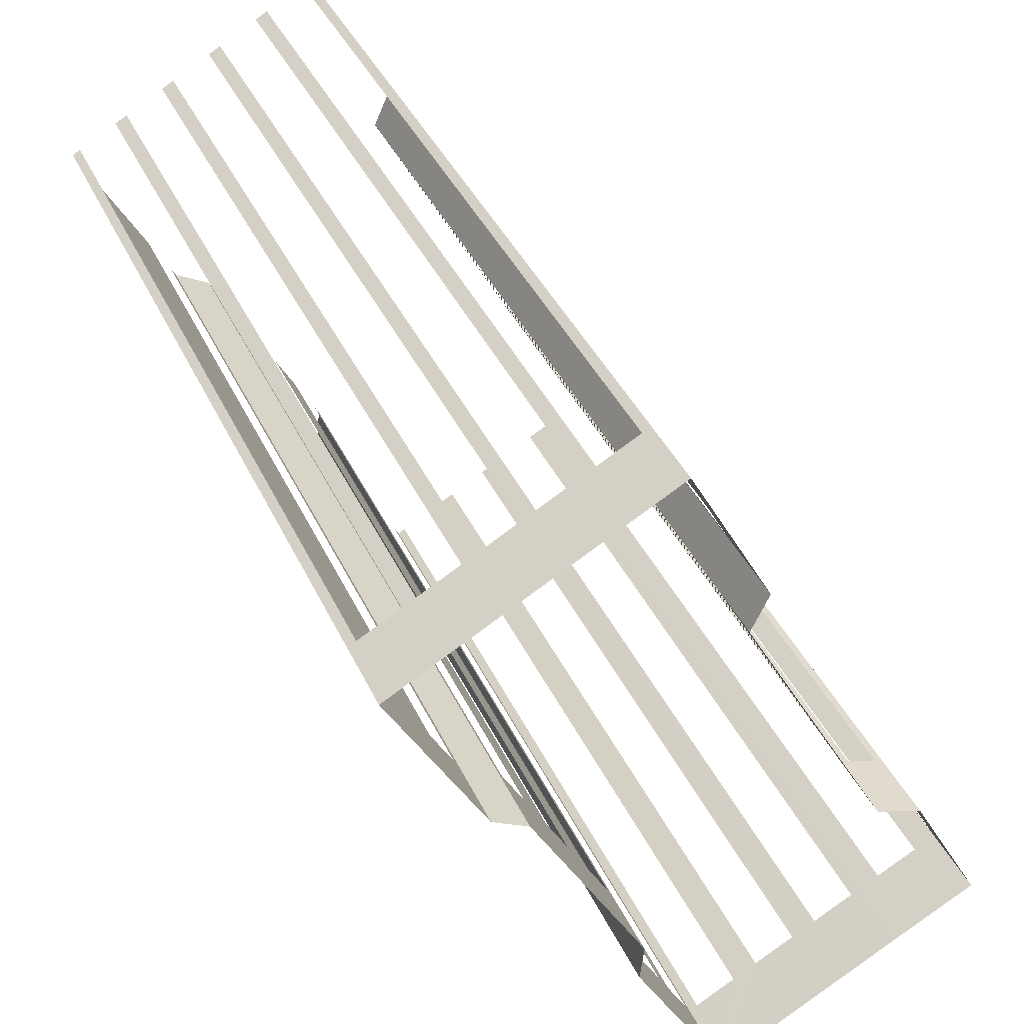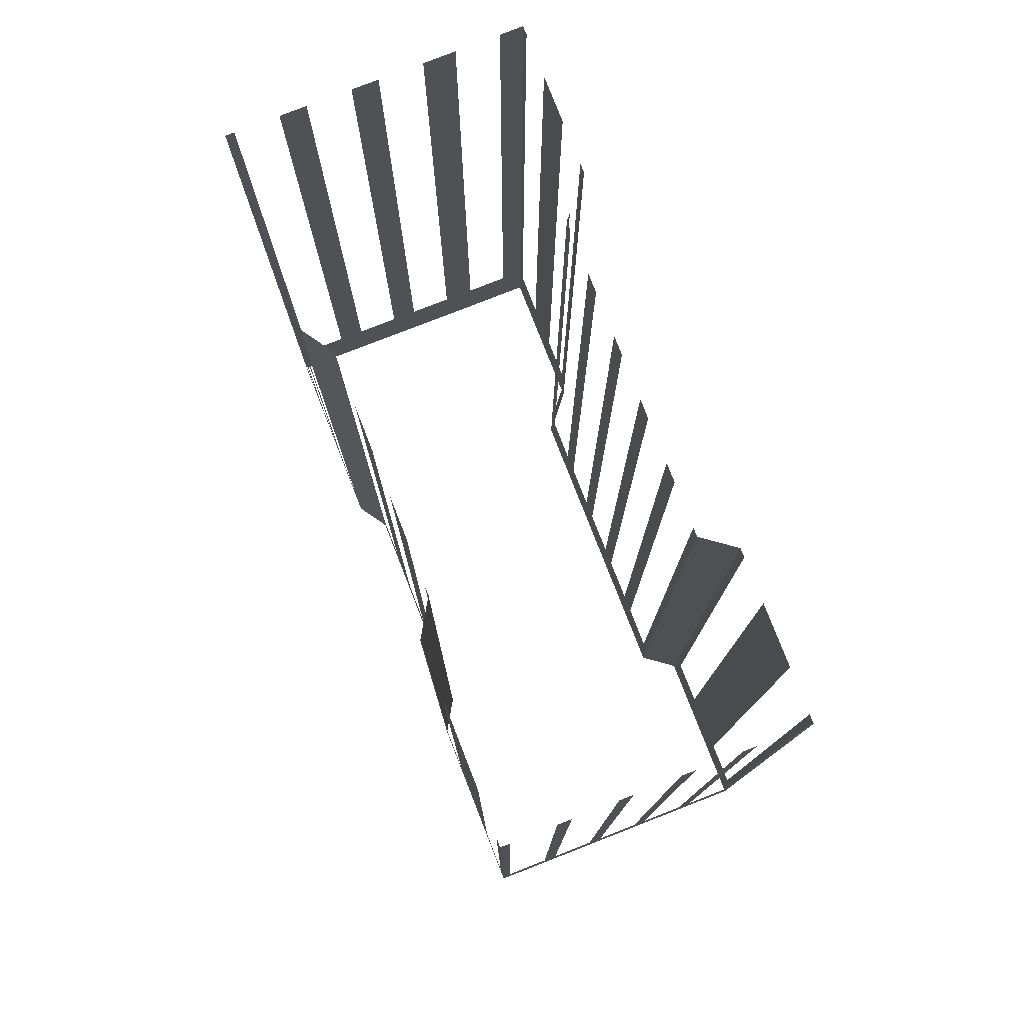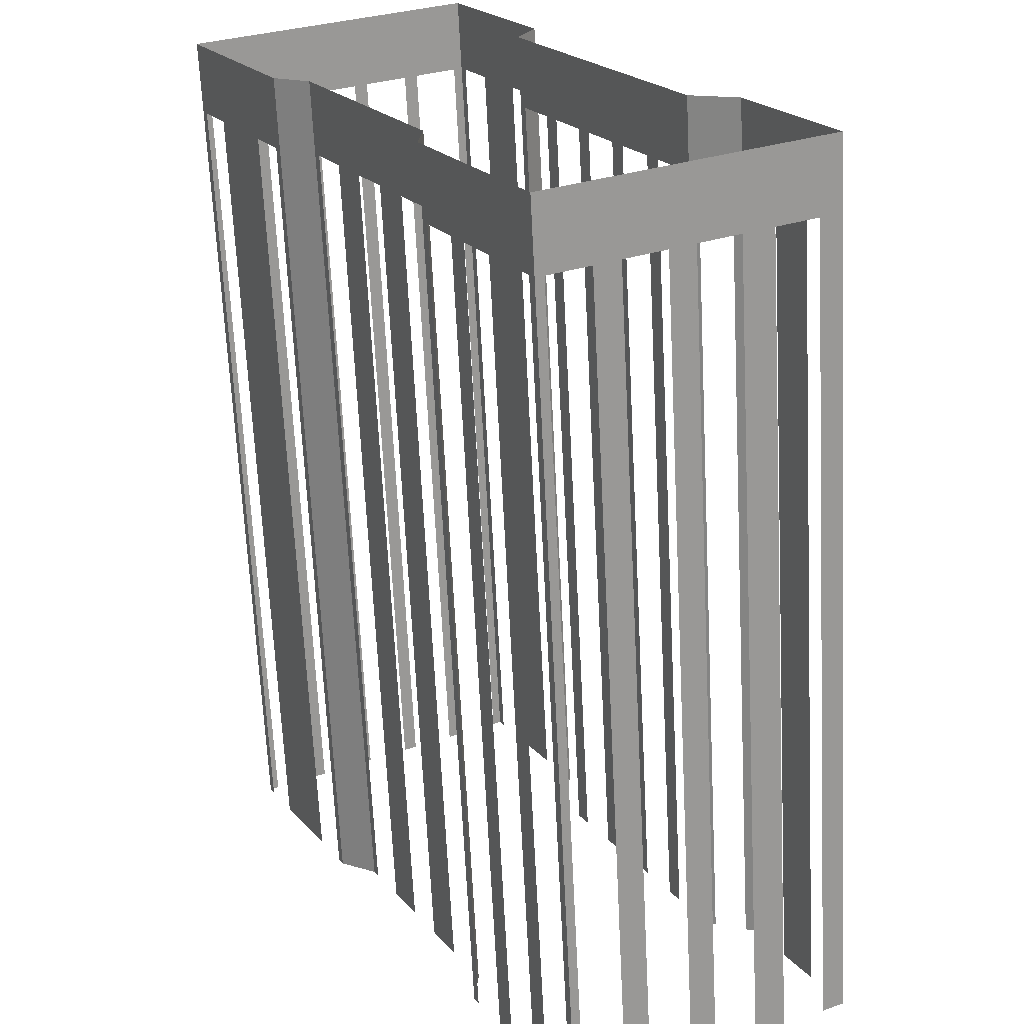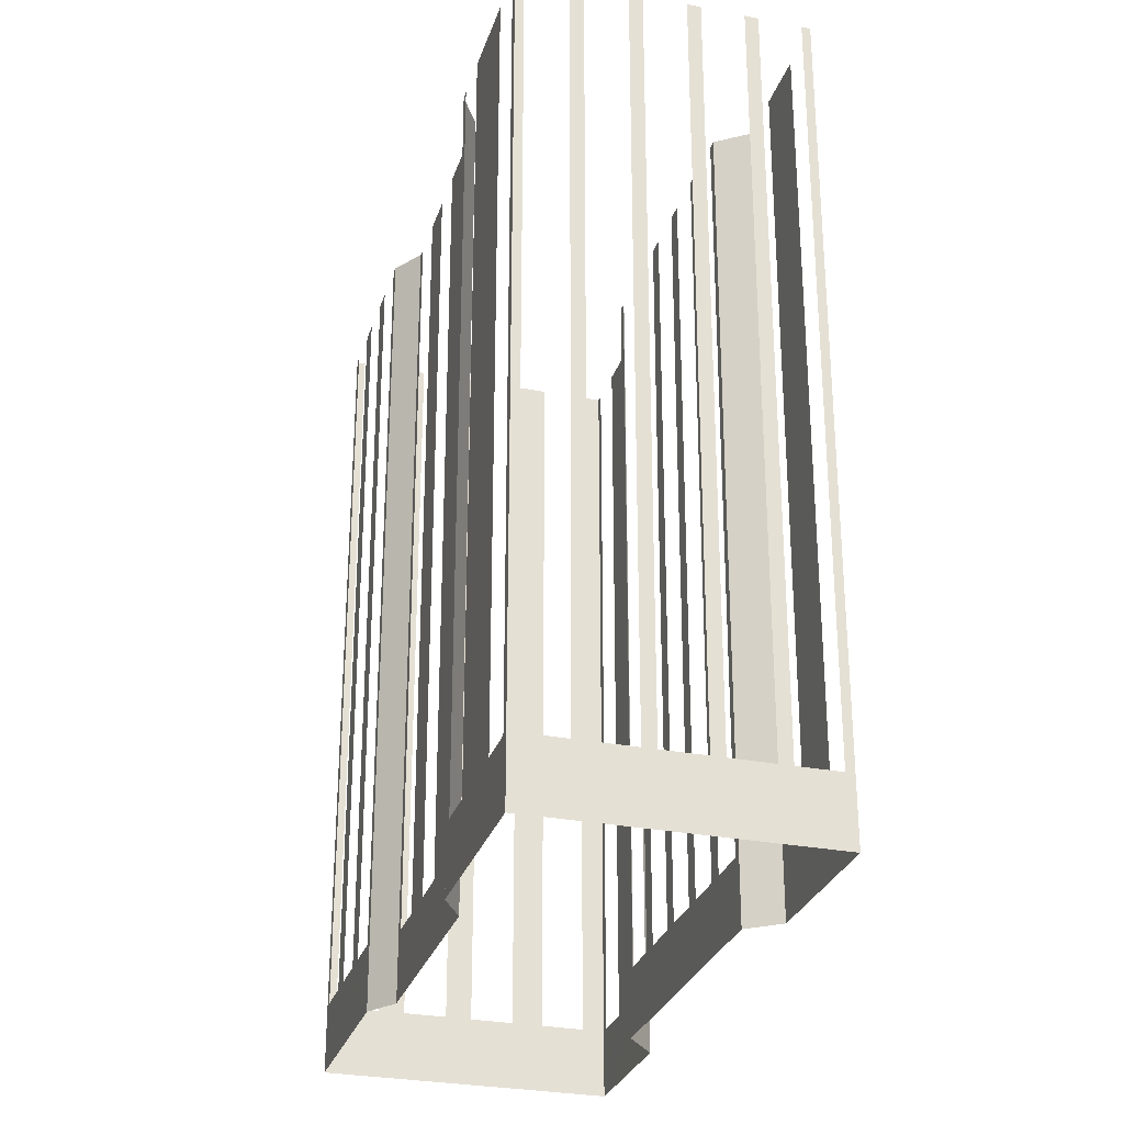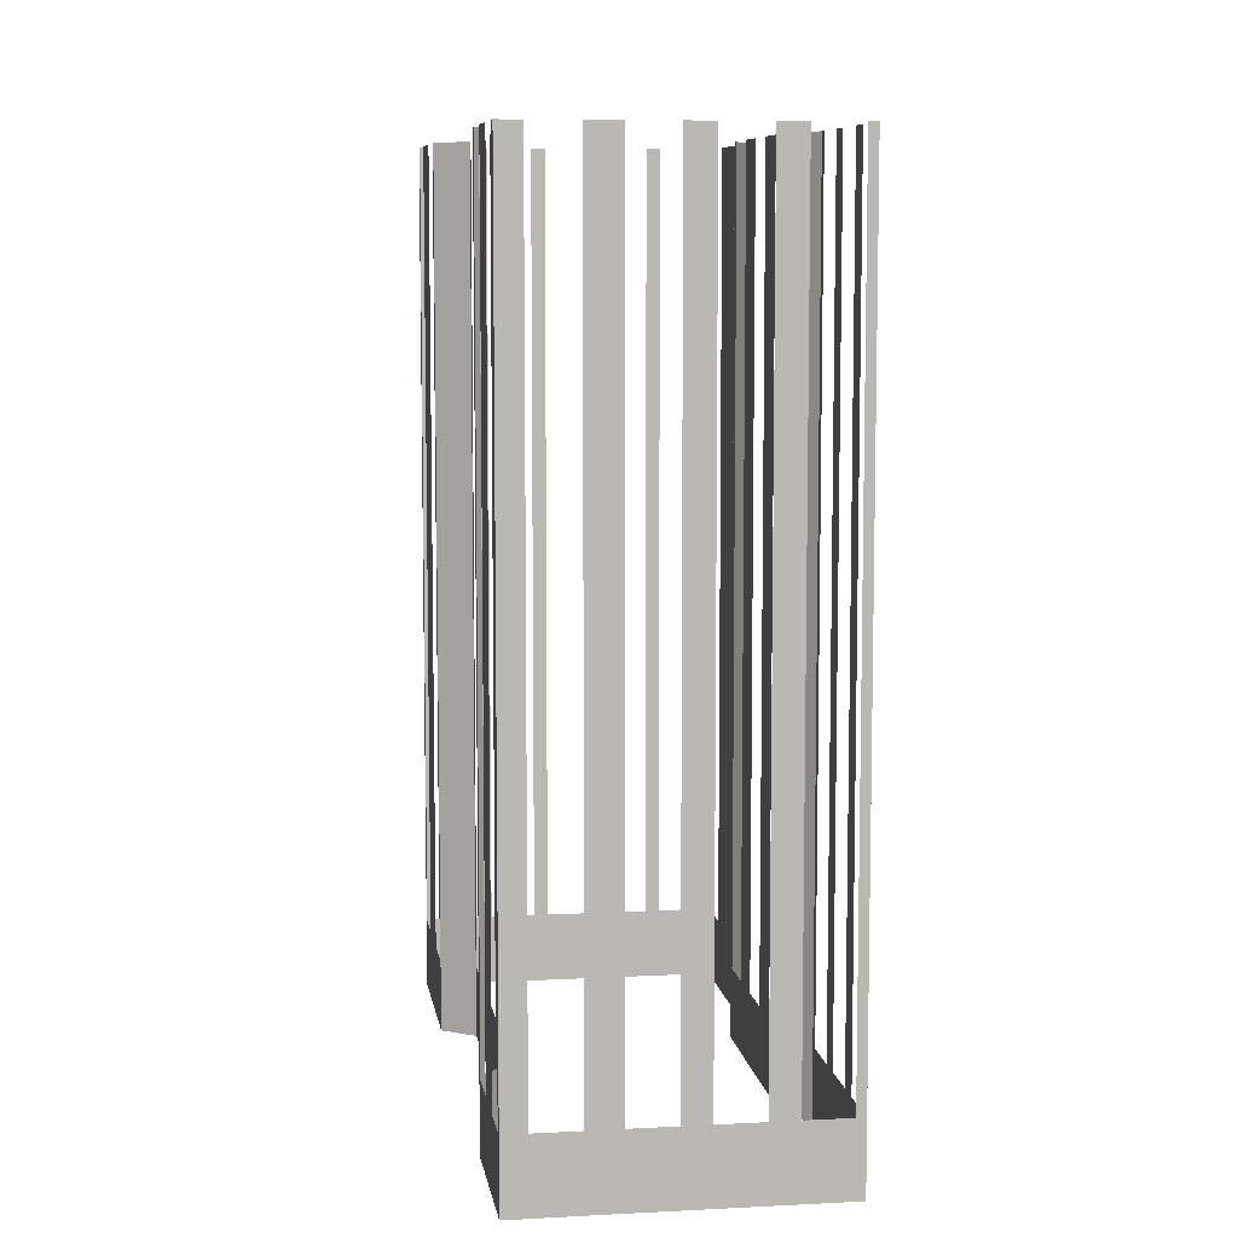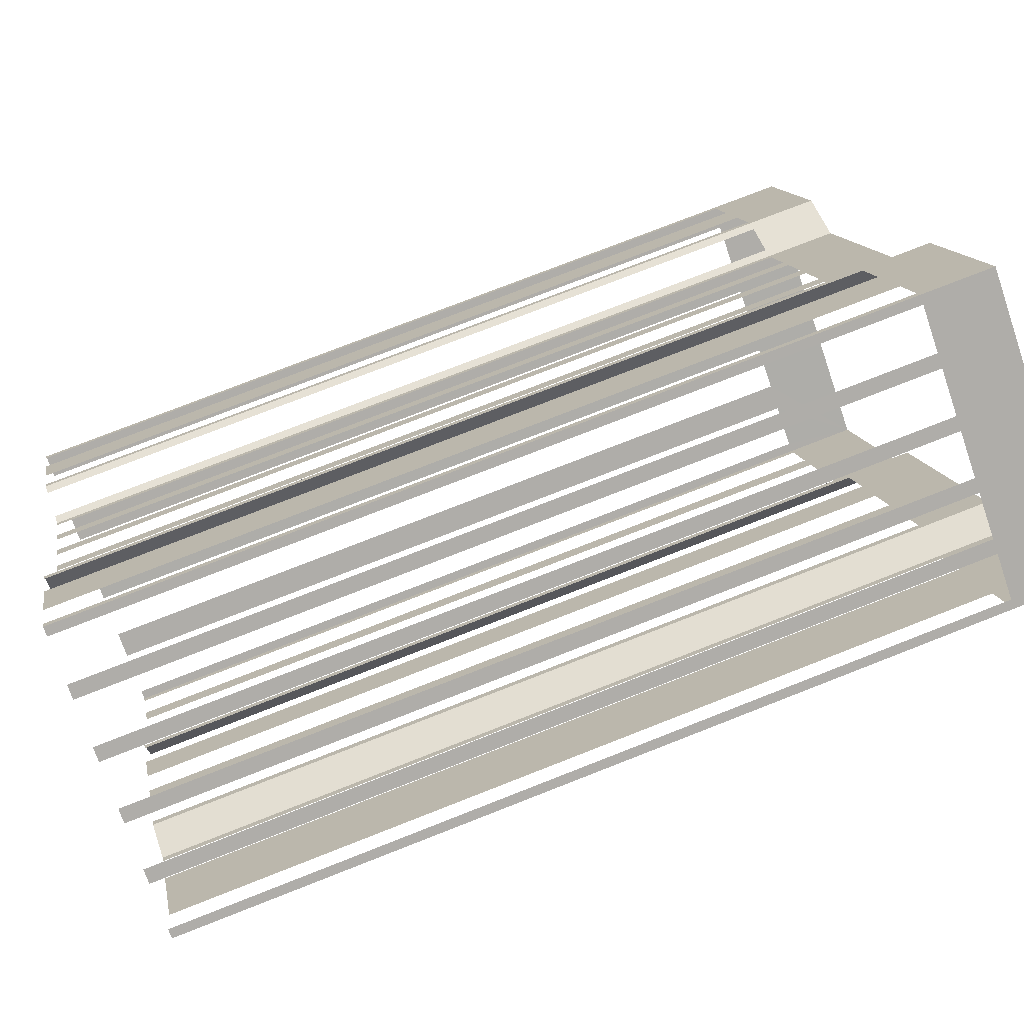
<metadata>
{"format":"obj","ext":"obj","renderer":"f3d","projection":"perspective","resolution":1024,"background":"white","views":[{"elev":40.3,"azim":156.6,"up":"+Y"},{"elev":79.1,"azim":130.3,"up":"+Z"},{"elev":-67.3,"azim":-177.1,"up":"+Y"},{"elev":-28.6,"azim":135.4,"up":"+Z"},{"elev":7.9,"azim":-36.9,"up":"+Z"},{"elev":76.3,"azim":68.6,"up":"+Y"}]}
</metadata>
<code>
o geometryt000010000010000110010110000110000100110010110110st31_B
v 209.3 -236.1 566.7
v 209.1 -236.4 596.7
v 209.3 -236.1 596.7
v 210.1 -234.6 566.7
v 209.1 -236.4 564
v 210.1 -234.6 596.7
v 210.9 -233 596.7
v 210.9 -233 566.7
v 211.7 -231.5 566.7
v 211.9 -231.2 564
v 211.7 -231.5 596.7
v 211.9 -231.2 596.7
v 211.4 -237.6 566.7
v 212.2 -238 596.7
v 211.4 -237.6 596.7
v 209.9 -236.8 566.7
v 212.2 -238 564
v 209.9 -236.8 596.7
v 209.1 -236.4 596.7
v 209.1 -236.4 564
v 212.2 -231 566.7
v 211.9 -231.2 596.7
v 212.2 -231 596.7
v 213.7 -230.5 564
v 213.4 -230.6 566.7
v 211.9 -231.2 564
v 213.4 -230.6 596.7
v 213.7 -230.5 596.7
v 218.8 -241.6 566.7
v 219.1 -241.7 596.7
v 218.8 -241.6 596.7
v 217.3 -240.8 566.7
v 219.1 -241.7 564
v 217.3 -240.8 596.7
v 216.4 -240.3 596.7
v 216.4 -240.3 566.7
v 214.9 -239.5 566.7
v 214.9 -239.5 596.7
v 214 -239 596.7
v 214 -239 566.7
v 212.2 -238 564
v 212.5 -238.2 566.7
v 212.5 -238.2 596.7
v 212.2 -238 596.7
v 213.8 -230.2 566.7
v 213.7 -230.5 596.7
v 213.8 -230.2 596.7
v 214.6 -228.7 566.7
v 213.7 -230.5 564
v 214.6 -228.7 596.7
v 215 -228 596.7
v 215 -228 566.7
v 215.8 -226.5 566.7
v 215.8 -226.5 596.7
v 216.1 -225.9 596.7
v 216.1 -225.9 566.7
v 216.9 -224.4 566.7
v 216.9 -224.4 596.7
v 217.3 -223.8 596.7
v 217.3 -223.8 566.7
v 219.4 -219.8 564
v 218.1 -222.3 566.7
v 218.1 -222.3 596.7
v 218.4 -221.6 596.7
v 218.4 -221.6 566.7
v 219.3 -220.1 566.7
v 219.3 -220.1 596.7
v 219.4 -219.8 596.7
v 218.8 -218.5 564
v 219.4 -219.8 596.7
v 218.8 -218.5 596.7
v 219.4 -219.8 564
v 218.9 -218.1 566.7
v 218.8 -218.5 596.7
v 218.9 -218.1 596.7
v 219.7 -216.6 566.7
v 218.8 -218.5 564
v 219.7 -216.6 596.7
v 220.9 -214.6 596.7
v 220.9 -214.6 566.7
v 221.8 -212.8 564
v 221.7 -213.1 566.7
v 221.7 -213.1 596.7
v 221.8 -212.8 596.7
v 222.5 -235.3 566.7
v 222.7 -235 596.7
v 222.5 -235.3 596.7
v 221.7 -236.8 566.7
v 222.7 -235 564
v 221.7 -236.8 596.7
v 221.3 -237.6 596.7
v 221.3 -237.6 566.7
v 220.5 -239.1 566.7
v 220.5 -239.1 596.7
v 220 -239.9 596.7
v 220 -239.9 566.7
v 219.1 -241.7 564
v 219.2 -241.4 566.7
v 219.2 -241.4 596.7
v 219.1 -241.7 596.7
v 222.1 -212.9 566.7
v 221.8 -212.8 596.7
v 222.1 -212.9 596.7
v 223.6 -213.7 566.7
v 221.8 -212.8 564
v 223.6 -213.7 596.7
v 224.1 -214 596.7
v 224.1 -214 566.7
v 225.6 -214.8 566.7
v 225.6 -214.8 596.7
v 226.1 -215.1 596.7
v 226.1 -215.1 566.7
v 227.6 -215.9 566.7
v 231.8 -218.2 564
v 227.6 -215.9 596.7
v 228 -216.1 596.7
v 228 -216.1 566.7
v 229.5 -216.9 566.7
v 229.5 -216.9 596.7
v 230 -217.2 596.7
v 230 -217.2 566.7
v 231.5 -218 566.7
v 231.5 -218 596.7
v 231.8 -218.2 596.7
v 222.7 -235 564
v 222.5 -233.6 564
v 222.5 -233.6 596.7
v 222.7 -235 596.7
v 226.7 -225.8 566.7
v 226.9 -225.5 596.7
v 226.7 -225.8 596.7
v 225.9 -227.3 566.7
v 226.9 -225.5 564
v 225.9 -227.3 596.7
v 225.1 -228.8 596.7
v 225.1 -228.8 566.7
v 224.3 -230.3 566.7
v 224.3 -230.3 596.7
v 223.5 -231.8 596.7
v 223.5 -231.8 566.7
v 222.5 -233.6 564
v 222.7 -233.3 566.7
v 222.7 -233.3 596.7
v 222.5 -233.6 596.7
v 226.9 -225.5 564
v 228.3 -224.7 564
v 228.3 -224.7 596.7
v 226.9 -225.5 596.7
v 231.6 -218.5 566.7
v 231.8 -218.2 596.7
v 231.6 -218.5 596.7
v 230.8 -220 566.7
v 231.8 -218.2 564
v 230.8 -220 596.7
v 229.2 -222.9 596.7
v 229.2 -222.9 566.7
v 228.3 -224.7 564
v 228.4 -224.4 566.7
v 228.4 -224.4 596.7
v 228.3 -224.7 596.7
f 1 2 3
f 2 1 5
f 6 7 4
f 7 8 4
f 8 5 4
f 9 10 8
f 8 10 5
f 11 12 9
f 12 10 9
f 16 17 13
f 14 13 17
f 19 20 16
f 20 17 16
f 21 22 23
f 24 21 25
f 24 26 21
f 22 21 26
f 27 28 25
f 28 24 25
f 29 30 31
f 32 33 29
f 30 29 33
f 34 35 32
f 35 36 32
f 36 33 32
f 36 37 33
f 38 39 37
f 39 40 37
f 40 41 37
f 37 41 33
f 42 41 40
f 43 44 42
f 44 41 42
f 45 46 47
f 48 49 45
f 46 45 49
f 50 51 48
f 51 52 48
f 52 49 48
f 52 53 49
f 54 55 53
f 55 56 53
f 53 56 49
f 56 57 49
f 58 59 57
f 59 60 57
f 60 61 57
f 57 61 49
f 62 61 60
f 63 64 62
f 64 65 62
f 65 61 62
f 66 61 65
f 67 68 66
f 68 61 66
f 69 70 71
f 69 72 70
f 73 74 75
f 76 77 73
f 74 73 77
f 78 79 76
f 79 80 76
f 80 81 76
f 81 77 76
f 82 81 80
f 83 84 82
f 84 81 82
f 88 89 85
f 90 91 88
f 91 92 88
f 92 89 88
f 92 93 89
f 94 95 93
f 95 96 93
f 96 97 93
f 93 97 89
f 98 97 96
f 99 100 98
f 100 97 98
f 101 102 103
f 104 105 101
f 102 101 105
f 106 107 104
f 107 108 104
f 108 105 104
f 108 109 105
f 110 111 109
f 111 112 109
f 109 112 105
f 113 114 112
f 112 114 105
f 115 116 113
f 116 117 113
f 117 114 113
f 118 114 117
f 119 120 118
f 120 121 118
f 121 114 118
f 122 114 121
f 123 124 122
f 124 114 122
f 125 126 127
f 125 127 128
f 129 130 131
f 130 129 133
f 134 135 132
f 135 136 132
f 136 133 132
f 136 137 133
f 138 139 137
f 139 140 137
f 140 141 137
f 137 141 133
f 142 141 140
f 143 144 142
f 144 141 142
f 145 146 147
f 145 147 148
f 149 150 151
f 152 153 149
f 150 149 153
f 154 155 152
f 155 156 152
f 156 157 152
f 157 153 152
f 158 157 156
f 159 160 158
f 160 157 158
f 4 5 1
f 13 14 15
f 18 19 16
f 85 86 87
f 86 85 89
f 132 133 129

</code>
